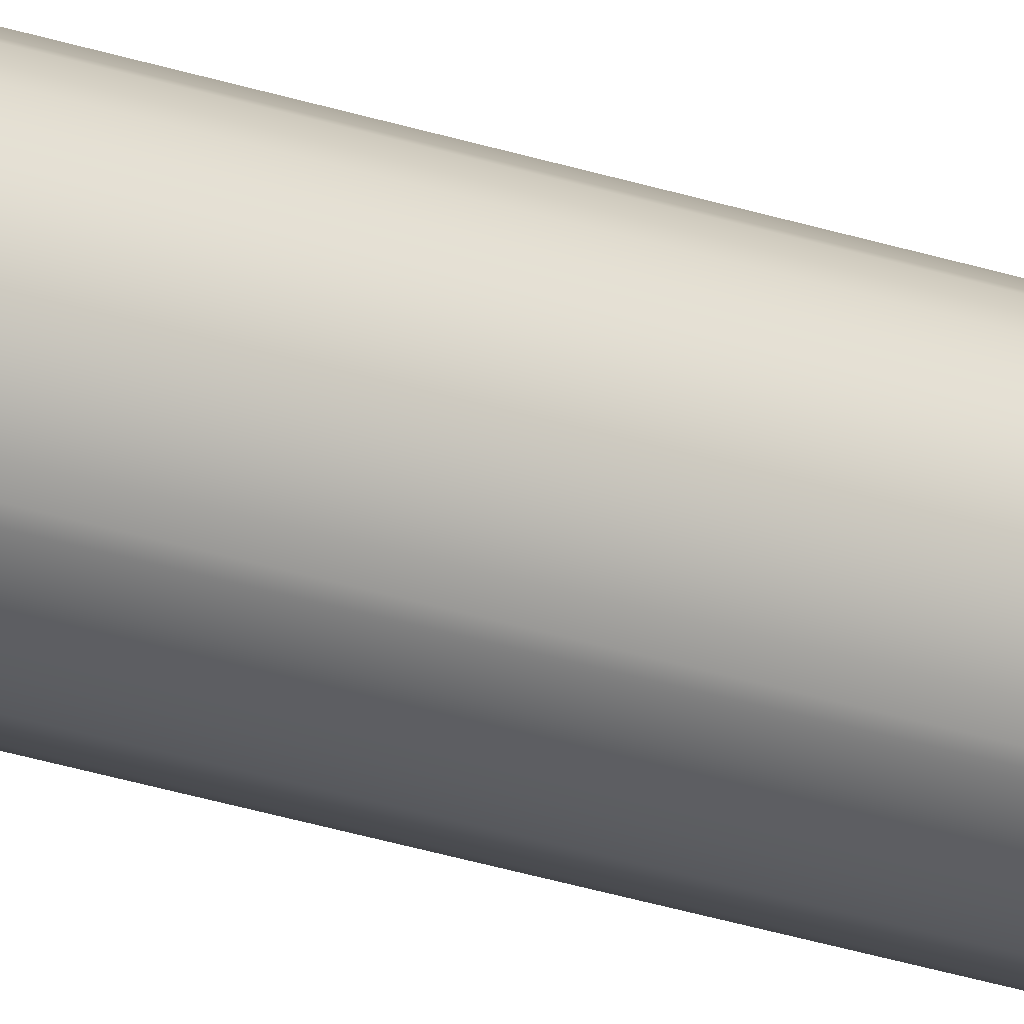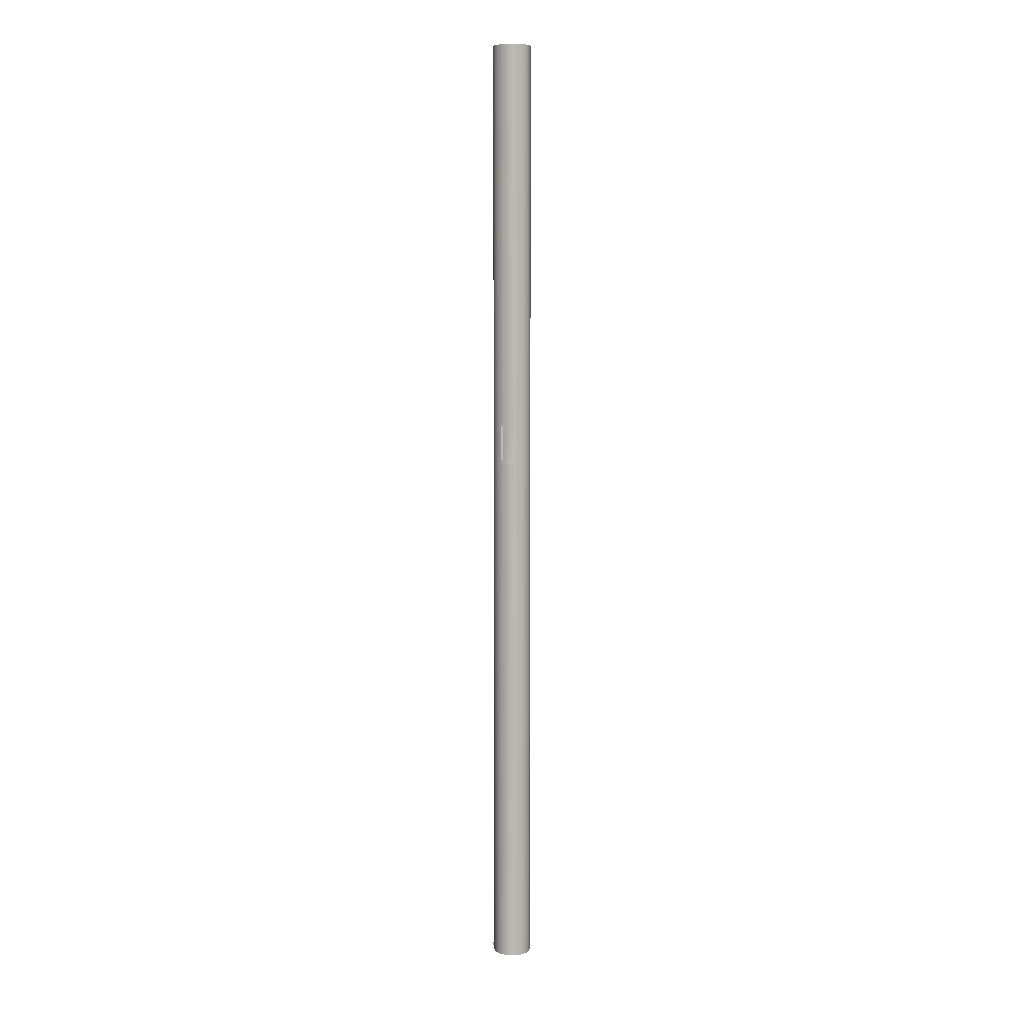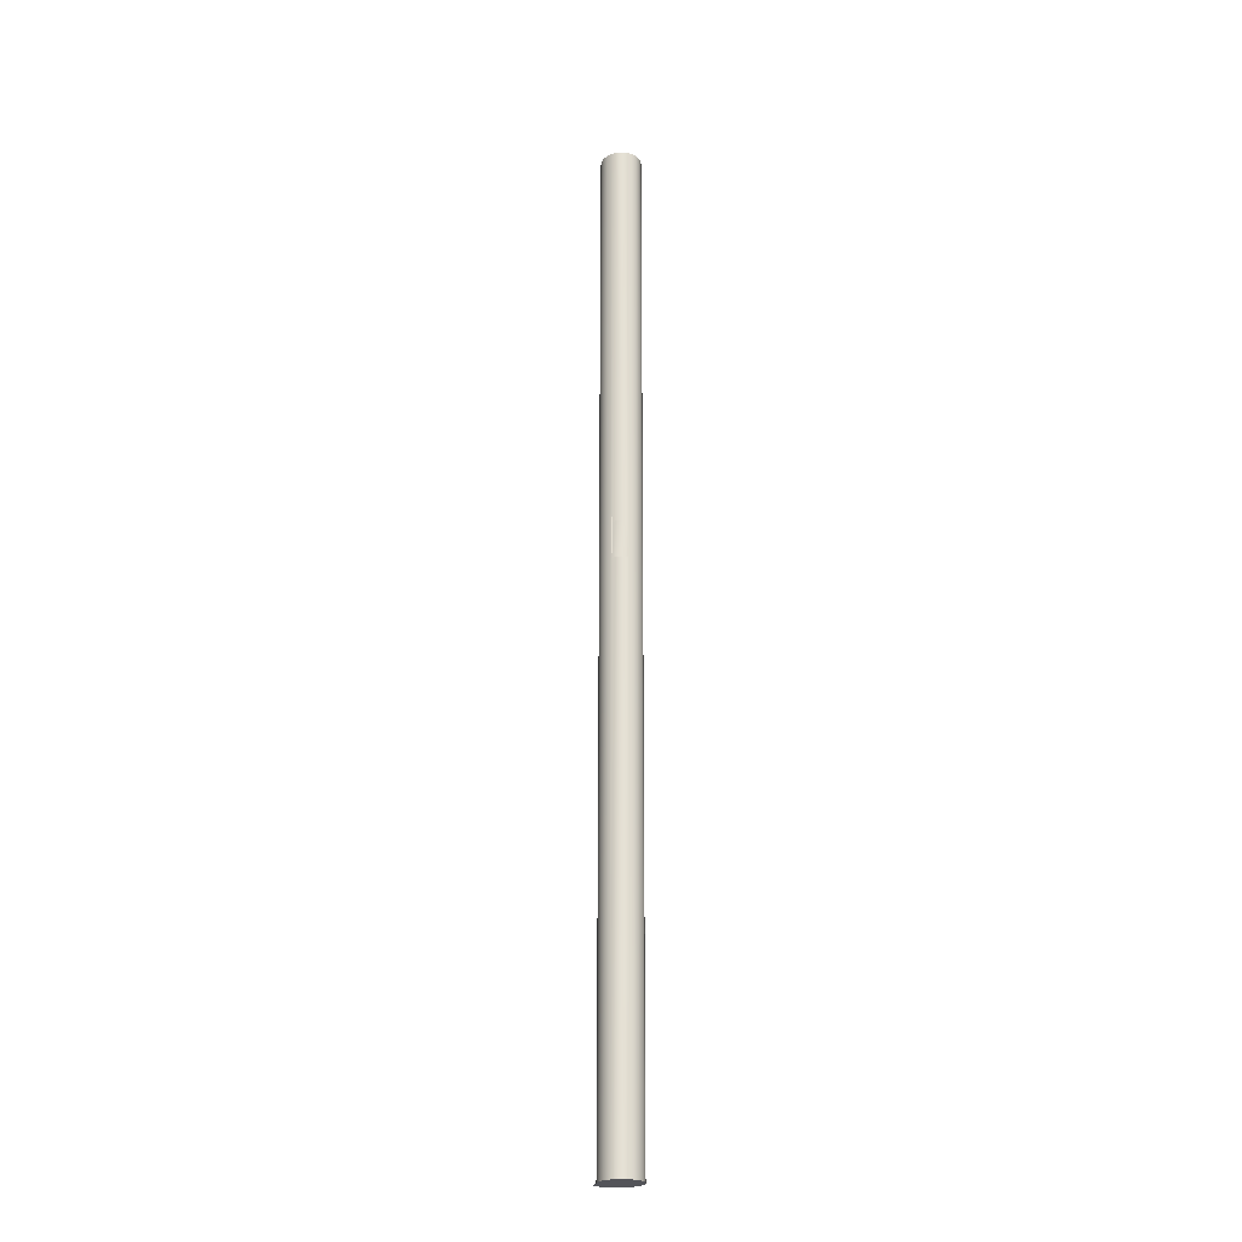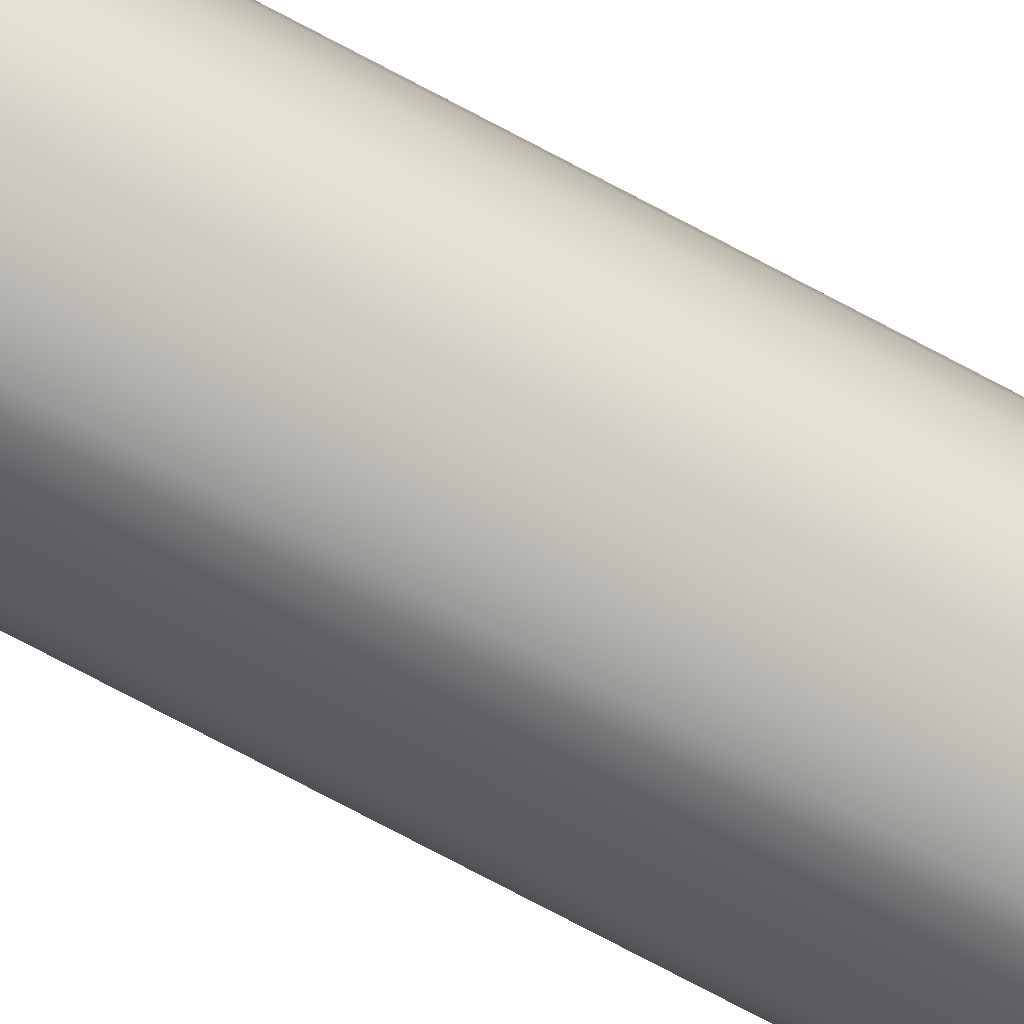
<metadata>
{"format":"obj","ext":"obj","renderer":"f3d","projection":"perspective","resolution":1024,"background":"white","views":[{"elev":-25.1,"azim":-119.5,"up":"+Z"},{"elev":7.2,"azim":-8.6,"up":"+Y"},{"elev":-23.9,"azim":-15.4,"up":"+Y"},{"elev":-62.2,"azim":59.9,"up":"+Z"}]}
</metadata>
<code>
o model.003_model.008_model.003_model.009
v -0.1998 0.6215 -0.7088
v -0.2023 0.6215 -0.7024
v -0.1998 -0.3172 -0.7088
v -0.2023 -0.3172 -0.7024
v -0.199 0.6215 -0.7156
v -0.199 -0.3172 -0.7156
v -0.2063 0.6215 -0.6969
v -0.2032 -0.3172 -0.7011
v -0.2032 -0.363 -0.7011
v -0.2023 -0.363 -0.7024
v -0.2023 -0.6215 -0.7024
v -0.2063 -0.6215 -0.6969
v -0.1995 -0.3172 -0.7202
v -0.1998 0.6215 -0.7225
v -0.1995 -0.363 -0.7202
v -0.1998 -0.6215 -0.7225
v -0.199 -0.363 -0.7156
v -0.199 -0.6215 -0.7156
v -0.1998 -0.363 -0.7088
v -0.1998 -0.6215 -0.7088
v -0.2115 0.6215 -0.6927
v -0.2115 -0.6215 -0.6927
v -0.2023 0.6215 -0.7288
v -0.2023 -0.6215 -0.7288
v -0.2175 0.6215 -0.6901
v -0.2175 -0.6215 -0.6901
v -0.2063 0.6215 -0.7343
v -0.2063 -0.6215 -0.7343
v -0.224 0.1137 -0.6892
v -0.2211 0.1137 -0.6896
v -0.224 0.6215 -0.6892
v -0.2211 0.06794 -0.6896
v -0.224 0.06794 -0.6892
v -0.224 -0.6215 -0.6892
v -0.2115 -0.6215 -0.7385
v -0.2115 0.6215 -0.7385
v -0.2305 0.06794 -0.6901
v -0.2305 -0.6215 -0.6901
v -0.2305 0.1137 -0.6901
v -0.2305 0.6215 -0.6901
v -0.2175 -0.6215 -0.7412
v -0.2175 0.6215 -0.7412
v -0.2365 0.06794 -0.6927
v -0.2365 -0.6215 -0.6927
v -0.2365 0.1137 -0.6927
v -0.2365 0.6215 -0.6927
v -0.224 0.06794 -0.7421
v -0.2211 0.06794 -0.7417
v -0.224 -0.6215 -0.7421
v -0.2211 0.1137 -0.7417
v -0.224 0.1137 -0.7421
v -0.224 0.6215 -0.7421
v -0.2417 -0.6215 -0.6969
v -0.2402 0.1137 -0.6957
v -0.2417 0.6215 -0.6969
v -0.2402 0.06794 -0.6957
v -0.2305 0.1137 -0.7412
v -0.2305 0.6215 -0.7412
v -0.2211 0.06794 -0.7417
v -0.2211 0.1137 -0.7417
v -0.2305 0.06794 -0.7412
v -0.2305 -0.6215 -0.7412
v -0.2457 0.6215 -0.7024
v -0.2457 -0.6215 -0.7024
v -0.2365 0.1137 -0.7385
v -0.2365 0.6215 -0.7385
v -0.2365 0.06794 -0.7385
v -0.2365 -0.6215 -0.7385
v -0.2482 0.6215 -0.7088
v -0.2482 -0.6215 -0.7088
v -0.2417 0.6215 -0.7343
v -0.2402 0.06794 -0.7356
v -0.2417 -0.6215 -0.7343
v -0.2402 0.1137 -0.7356
v -0.249 0.6215 -0.7156
v -0.249 -0.6215 -0.7156
v -0.2402 0.06794 -0.7356
v -0.2402 0.1137 -0.7356
v -0.2457 0.6215 -0.7288
v -0.2457 -0.6215 -0.7288
v -0.2482 0.6215 -0.7225
v -0.2482 -0.6215 -0.7225
v -0.2023 0.6215 -0.7024
v -0.1998 -0.3172 -0.7088
v -0.2023 -0.3172 -0.7024
v -0.1998 0.6215 -0.7088
v -0.199 -0.3172 -0.7156
v -0.199 0.6215 -0.7156
v -0.2063 -0.6215 -0.6969
v -0.2032 -0.363 -0.7011
v -0.2023 -0.6215 -0.7024
v -0.2063 0.6215 -0.6969
v -0.2023 -0.363 -0.7024
v -0.2032 -0.3172 -0.7011
v -0.1995 -0.3172 -0.7202
v -0.199 -0.363 -0.7156
v -0.1998 -0.6215 -0.7225
v -0.199 -0.6215 -0.7156
v -0.1995 -0.363 -0.7202
v -0.1998 0.6215 -0.7225
v -0.1998 -0.6215 -0.7088
v -0.1998 -0.363 -0.7088
v -0.2115 -0.6215 -0.6927
v -0.2115 0.6215 -0.6927
v -0.2023 -0.6215 -0.7288
v -0.2023 0.6215 -0.7288
v -0.2175 -0.6215 -0.6901
v -0.2175 0.6215 -0.6901
v -0.2063 -0.6215 -0.7343
v -0.2063 0.6215 -0.7343
v -0.224 -0.6215 -0.6892
v -0.2211 0.06794 -0.6896
v -0.224 0.06794 -0.6892
v -0.2211 0.1137 -0.6896
v -0.224 0.6215 -0.6892
v -0.224 0.1137 -0.6892
v -0.2115 0.6215 -0.7385
v -0.2115 -0.6215 -0.7385
v -0.2305 -0.6215 -0.6901
v -0.2305 0.06794 -0.6901
v -0.2305 0.6215 -0.6901
v -0.2305 0.1137 -0.6901
v -0.2175 0.6215 -0.7412
v -0.2175 -0.6215 -0.7412
v -0.2365 -0.6215 -0.6927
v -0.2365 0.06794 -0.6927
v -0.2365 0.6215 -0.6927
v -0.2365 0.1137 -0.6927
v -0.2211 0.1137 -0.7417
v -0.224 0.6215 -0.7421
v -0.224 0.1137 -0.7421
v -0.2211 0.06794 -0.7417
v -0.224 -0.6215 -0.7421
v -0.224 0.06794 -0.7421
v -0.2417 -0.6215 -0.6969
v -0.2402 0.06794 -0.6957
v -0.2402 0.1137 -0.6957
v -0.2417 0.6215 -0.6969
v -0.2305 0.6215 -0.7412
v -0.2305 0.1137 -0.7412
v -0.2211 0.06794 -0.7417
v -0.2211 0.1137 -0.7417
v -0.2305 -0.6215 -0.7412
v -0.2305 0.06794 -0.7412
v -0.2457 0.6215 -0.7024
v -0.2457 -0.6215 -0.7024
v -0.2365 0.6215 -0.7385
v -0.2365 0.1137 -0.7385
v -0.2365 -0.6215 -0.7385
v -0.2365 0.06794 -0.7385
v -0.2482 0.6215 -0.7088
v -0.2482 -0.6215 -0.7088
v -0.2417 0.6215 -0.7343
v -0.2402 0.1137 -0.7356
v -0.2402 0.06794 -0.7356
v -0.2417 -0.6215 -0.7343
v -0.249 0.6215 -0.7156
v -0.249 -0.6215 -0.7156
v -0.2402 0.1137 -0.7356
v -0.2402 0.06794 -0.7356
v -0.2457 -0.6215 -0.7288
v -0.2457 0.6215 -0.7288
v -0.2482 0.6215 -0.7225
v -0.2482 -0.6215 -0.7225
v -0.1995 -0.3172 -0.7202
v -0.199 -0.3172 -0.7156
v -0.1995 -0.363 -0.7202
v -0.199 -0.363 -0.7156
v -0.1998 -0.3172 -0.7088
v -0.1998 -0.363 -0.7088
v -0.2023 -0.3172 -0.7024
v -0.2023 -0.363 -0.7024
v -0.2032 -0.3172 -0.7011
v -0.2032 -0.363 -0.7011
v -0.199 -0.3172 -0.7156
v -0.1995 -0.363 -0.7202
v -0.199 -0.363 -0.7156
v -0.1995 -0.3172 -0.7202
v -0.1998 -0.3172 -0.7088
v -0.1998 -0.363 -0.7088
v -0.2023 -0.3172 -0.7024
v -0.2023 -0.363 -0.7024
v -0.2032 -0.363 -0.7011
v -0.2032 -0.3172 -0.7011
v -0.224 0.1137 -0.6892
v -0.224 0.06794 -0.6892
v -0.2211 0.1137 -0.6896
v -0.2211 0.06794 -0.6896
v -0.2305 0.1137 -0.6901
v -0.2305 0.06794 -0.6901
v -0.2365 0.1137 -0.6927
v -0.2365 0.06794 -0.6927
v -0.2402 0.1137 -0.6957
v -0.2402 0.06794 -0.6957
v -0.224 0.06794 -0.6892
v -0.2211 0.1137 -0.6896
v -0.2211 0.06794 -0.6896
v -0.224 0.1137 -0.6892
v -0.2305 0.06794 -0.6901
v -0.2305 0.1137 -0.6901
v -0.2365 0.06794 -0.6927
v -0.2365 0.1137 -0.6927
v -0.2402 0.06794 -0.6957
v -0.2402 0.1137 -0.6957
v -0.224 -0.6215 -0.6892
v -0.2305 -0.6215 -0.6901
v -0.2175 -0.6215 -0.6901
v -0.2115 -0.6215 -0.6927
v -0.2365 -0.6215 -0.6927
v -0.2063 -0.6215 -0.6969
v -0.2417 -0.6215 -0.6969
v -0.2023 -0.6215 -0.7024
v -0.2457 -0.6215 -0.7024
v -0.1998 -0.6215 -0.7088
v -0.2482 -0.6215 -0.7088
v -0.199 -0.6215 -0.7156
v -0.1998 -0.6215 -0.7225
v -0.2482 -0.6215 -0.7225
v -0.2023 -0.6215 -0.7288
v -0.2457 -0.6215 -0.7288
v -0.2063 -0.6215 -0.7343
v -0.2417 -0.6215 -0.7343
v -0.2115 -0.6215 -0.7385
v -0.2365 -0.6215 -0.7385
v -0.2175 -0.6215 -0.7412
v -0.2305 -0.6215 -0.7412
v -0.224 -0.6215 -0.7421
v -0.2482 -0.6215 -0.7421
v -0.249 -0.6215 -0.7156
v -0.2305 -0.6215 -0.7412
v -0.2175 -0.6215 -0.7412
v -0.224 -0.6215 -0.7421
v -0.2365 -0.6215 -0.7385
v -0.2115 -0.6215 -0.7385
v -0.2417 -0.6215 -0.7343
v -0.2063 -0.6215 -0.7343
v -0.2457 -0.6215 -0.7288
v -0.2023 -0.6215 -0.7288
v -0.2482 -0.6215 -0.7225
v -0.1998 -0.6215 -0.7225
v -0.2482 -0.6215 -0.7088
v -0.199 -0.6215 -0.7156
v -0.1998 -0.6215 -0.7088
v -0.2457 -0.6215 -0.7024
v -0.2023 -0.6215 -0.7024
v -0.2417 -0.6215 -0.6969
v -0.2063 -0.6215 -0.6969
v -0.2365 -0.6215 -0.6927
v -0.2115 -0.6215 -0.6927
v -0.2305 -0.6215 -0.6901
v -0.2175 -0.6215 -0.6901
v -0.224 -0.6215 -0.6892
v -0.2482 -0.6215 -0.7421
v -0.249 -0.6215 -0.7156
v -0.224 0.6215 -0.6892
v -0.2175 0.6215 -0.6901
v -0.2305 0.6215 -0.6901
v -0.2365 0.6215 -0.6927
v -0.2115 0.6215 -0.6927
v -0.2417 0.6215 -0.6969
v -0.2063 0.6215 -0.6969
v -0.2457 0.6215 -0.7024
v -0.2023 0.6215 -0.7024
v -0.2482 0.6215 -0.7088
v -0.1998 0.6215 -0.7088
v -0.249 0.6215 -0.7156
v -0.199 0.6215 -0.7156
v -0.2482 0.6215 -0.7225
v -0.1998 0.6215 -0.7225
v -0.2457 0.6215 -0.7288
v -0.2023 0.6215 -0.7288
v -0.2417 0.6215 -0.7343
v -0.2063 0.6215 -0.7343
v -0.2365 0.6215 -0.7385
v -0.2115 0.6215 -0.7385
v -0.2305 0.6215 -0.7412
v -0.2175 0.6215 -0.7412
v -0.224 0.6215 -0.7421
v -0.2175 0.6215 -0.7412
v -0.2305 0.6215 -0.7412
v -0.224 0.6215 -0.7421
v -0.2115 0.6215 -0.7385
v -0.2365 0.6215 -0.7385
v -0.2063 0.6215 -0.7343
v -0.2417 0.6215 -0.7343
v -0.2023 0.6215 -0.7288
v -0.2457 0.6215 -0.7288
v -0.1998 0.6215 -0.7225
v -0.2482 0.6215 -0.7225
v -0.199 0.6215 -0.7156
v -0.249 0.6215 -0.7156
v -0.1998 0.6215 -0.7088
v -0.2482 0.6215 -0.7088
v -0.2023 0.6215 -0.7024
v -0.2457 0.6215 -0.7024
v -0.2063 0.6215 -0.6969
v -0.2417 0.6215 -0.6969
v -0.2115 0.6215 -0.6927
v -0.2365 0.6215 -0.6927
v -0.2175 0.6215 -0.6901
v -0.2305 0.6215 -0.6901
v -0.224 0.6215 -0.6892
v -0.2313 -0.3172 -0.7202
v -0.2313 -0.363 -0.7202
v -0.2217 -0.3172 -0.7192
v -0.2217 -0.363 -0.7192
v -0.2313 -0.363 -0.7202
v -0.2217 -0.3172 -0.7192
v -0.2217 -0.363 -0.7192
v -0.2313 -0.3172 -0.7202
v -0.2134 -0.3172 -0.7177
v -0.2134 -0.363 -0.7177
v -0.2134 -0.3172 -0.7177
v -0.2134 -0.363 -0.7177
v -0.207 -0.3172 -0.7157
v -0.207 -0.363 -0.7157
v -0.207 -0.3172 -0.7157
v -0.207 -0.363 -0.7157
v -0.203 -0.3172 -0.7133
v -0.203 -0.363 -0.7133
v -0.203 -0.363 -0.7133
v -0.203 -0.3172 -0.7133
v -0.2016 -0.3172 -0.7108
v -0.2016 -0.363 -0.7108
v -0.2016 -0.363 -0.7108
v -0.2016 -0.3172 -0.7108
v -0.203 -0.3172 -0.7083
v -0.203 -0.363 -0.7083
v -0.203 -0.363 -0.7083
v -0.203 -0.3172 -0.7083
v -0.207 -0.3172 -0.706
v -0.207 -0.363 -0.706
v -0.207 -0.363 -0.706
v -0.207 -0.3172 -0.706
v -0.2134 -0.363 -0.704
v -0.2134 -0.3172 -0.704
v -0.2134 -0.3172 -0.704
v -0.2134 -0.363 -0.704
v -0.2217 -0.363 -0.7024
v -0.2217 -0.3172 -0.7024
v -0.2217 -0.3172 -0.7024
v -0.2217 -0.363 -0.7024
v -0.2313 -0.363 -0.7014
v -0.2313 -0.3172 -0.7014
v -0.2313 -0.3172 -0.7014
v -0.2313 -0.363 -0.7014
v -0.2417 -0.363 -0.7011
v -0.2417 -0.3172 -0.7011
v -0.2417 -0.3172 -0.7011
v -0.2417 -0.363 -0.7011
v -0.2416 0.1194 -0.6948
v -0.2398 0.1194 -0.6948
v -0.2416 0.07366 -0.6948
v -0.2398 0.07366 -0.6948
v -0.2398 0.1194 -0.6948
v -0.2416 0.07366 -0.6948
v -0.2398 0.07366 -0.6948
v -0.2416 0.1194 -0.6948
f 1 2 3
f 4 3 2
f 5 1 6
f 3 6 1
f 7 8 2
f 4 2 8
f 8 7 9
f 10 9 11
f 7 12 9
f 11 9 12
f 5 13 14
f 13 15 14
f 14 15 16
f 15 17 16
f 18 16 17
f 6 13 5
f 19 10 20
f 11 20 10
f 21 22 7
f 12 7 22
f 17 19 18
f 20 18 19
f 23 14 24
f 16 24 14
f 25 26 21
f 22 21 26
f 27 23 28
f 24 28 23
f 29 30 31
f 32 25 30
f 31 30 25
f 33 34 32
f 32 34 25
f 26 25 34
f 35 36 28
f 27 28 36
f 37 38 33
f 34 33 38
f 39 29 40
f 31 40 29
f 41 42 35
f 36 35 42
f 43 44 37
f 38 37 44
f 45 39 46
f 40 46 39
f 47 48 49
f 50 41 48
f 49 48 41
f 51 52 50
f 52 42 50
f 41 50 42
f 53 54 55
f 55 54 46
f 45 46 54
f 54 53 56
f 56 53 43
f 44 43 53
f 57 58 51
f 52 51 58
f 47 51 59
f 60 59 51
f 61 47 62
f 49 62 47
f 55 63 53
f 64 53 63
f 65 66 57
f 58 57 66
f 61 57 47
f 51 47 57
f 67 61 68
f 62 68 61
f 63 69 64
f 70 64 69
f 71 72 73
f 73 72 68
f 67 68 72
f 72 71 74
f 74 71 65
f 66 65 71
f 67 65 61
f 57 61 65
f 69 75 70
f 76 70 75
f 77 78 67
f 65 67 78
f 79 71 80
f 73 80 71
f 75 81 76
f 82 76 81
f 81 79 82
f 80 82 79
f 83 84 85
f 84 83 86
f 86 87 84
f 87 86 88
f 89 90 91
f 90 89 92
f 91 90 93
f 90 92 94
f 94 83 85
f 83 94 92
f 88 95 87
f 96 97 98
f 97 96 99
f 97 99 100
f 100 99 95
f 100 95 88
f 93 101 91
f 101 93 102
f 103 92 89
f 92 103 104
f 102 98 101
f 98 102 96
f 100 105 97
f 105 100 106
f 107 104 103
f 104 107 108
f 106 109 105
f 109 106 110
f 111 108 107
f 108 111 112
f 112 111 113
f 108 114 115
f 114 108 112
f 115 114 116
f 117 109 110
f 109 117 118
f 119 113 111
f 113 119 120
f 116 121 115
f 121 116 122
f 123 118 117
f 118 123 124
f 125 120 119
f 120 125 126
f 122 127 121
f 127 122 128
f 123 129 124
f 129 123 130
f 129 130 131
f 124 132 133
f 132 124 129
f 133 132 134
f 135 126 125
f 126 135 136
f 136 135 137
f 137 127 128
f 127 137 138
f 138 137 135
f 139 131 130
f 131 139 140
f 131 141 142
f 141 131 134
f 134 143 133
f 143 134 144
f 145 135 146
f 135 145 138
f 147 140 139
f 140 147 148
f 140 134 131
f 134 140 144
f 144 149 143
f 149 144 150
f 151 146 152
f 146 151 145
f 153 148 147
f 148 153 154
f 154 153 155
f 155 149 150
f 149 155 156
f 156 155 153
f 148 144 140
f 144 148 150
f 157 152 158
f 152 157 151
f 159 150 148
f 150 159 160
f 153 161 156
f 161 153 162
f 163 158 164
f 158 163 157
f 162 164 161
f 164 162 163
f 165 166 167
f 168 167 166
f 166 169 168
f 170 168 169
f 169 171 170
f 172 170 171
f 173 174 171
f 172 171 174
f 175 176 177
f 176 175 178
f 179 177 180
f 177 179 175
f 181 180 182
f 180 181 179
f 183 181 182
f 181 183 184
f 185 186 187
f 188 187 186
f 189 190 185
f 186 185 190
f 191 192 189
f 190 189 192
f 193 194 191
f 192 191 194
f 195 196 197
f 196 195 198
f 199 198 195
f 198 199 200
f 201 200 199
f 200 201 202
f 203 202 201
f 202 203 204
f 205 206 207
f 207 206 208
f 206 209 208
f 208 209 210
f 209 211 210
f 210 211 212
f 211 213 212
f 212 213 214
f 213 215 214
f 214 215 216
f 216 215 217
f 215 218 217
f 217 218 219
f 218 220 219
f 219 220 221
f 220 222 221
f 221 222 223
f 222 224 223
f 223 224 225
f 224 226 225
f 227 225 226
f 218 228 220
f 220 228 222
f 222 228 224
f 224 228 226
f 227 226 228
f 229 218 215
f 230 231 232
f 231 230 233
f 231 233 234
f 234 233 235
f 234 235 236
f 236 235 237
f 236 237 238
f 238 237 239
f 238 239 240
f 240 239 241
f 240 241 242
f 242 241 243
f 243 241 244
f 243 244 245
f 245 244 246
f 245 246 247
f 247 246 248
f 247 248 249
f 249 248 250
f 249 250 251
f 251 250 252
f 253 230 232
f 230 253 233
f 233 253 235
f 235 253 237
f 237 253 239
f 241 239 254
f 255 256 257
f 257 256 258
f 256 259 258
f 258 259 260
f 259 261 260
f 260 261 262
f 261 263 262
f 262 263 264
f 263 265 264
f 264 265 266
f 265 267 266
f 266 267 268
f 267 269 268
f 268 269 270
f 269 271 270
f 270 271 272
f 271 273 272
f 272 273 274
f 273 275 274
f 274 275 276
f 275 277 276
f 278 276 277
f 279 280 281
f 280 279 282
f 280 282 283
f 283 282 284
f 283 284 285
f 285 284 286
f 285 286 287
f 287 286 288
f 287 288 289
f 289 288 290
f 289 290 291
f 291 290 292
f 291 292 293
f 293 292 294
f 293 294 295
f 295 294 296
f 295 296 297
f 297 296 298
f 297 298 299
f 299 298 300
f 299 300 301
f 301 300 302
f 303 304 305
f 306 305 304
f 307 308 309
f 308 307 310
f 305 306 311
f 312 311 306
f 309 313 314
f 313 309 308
f 311 312 315
f 316 315 312
f 314 317 318
f 317 314 313
f 319 315 320
f 316 320 315
f 317 321 318
f 321 317 322
f 323 319 324
f 320 324 319
f 322 325 321
f 325 322 326
f 327 323 328
f 324 328 323
f 326 329 325
f 329 326 330
f 331 327 332
f 328 332 327
f 330 333 329
f 333 330 334
f 335 336 332
f 331 332 336
f 337 333 334
f 333 337 338
f 339 340 335
f 336 335 340
f 341 338 337
f 338 341 342
f 343 344 339
f 340 339 344
f 345 342 341
f 342 345 346
f 347 348 343
f 344 343 348
f 349 346 345
f 346 349 350
f 351 352 353
f 354 353 352
f 355 356 357
f 356 355 358

</code>
